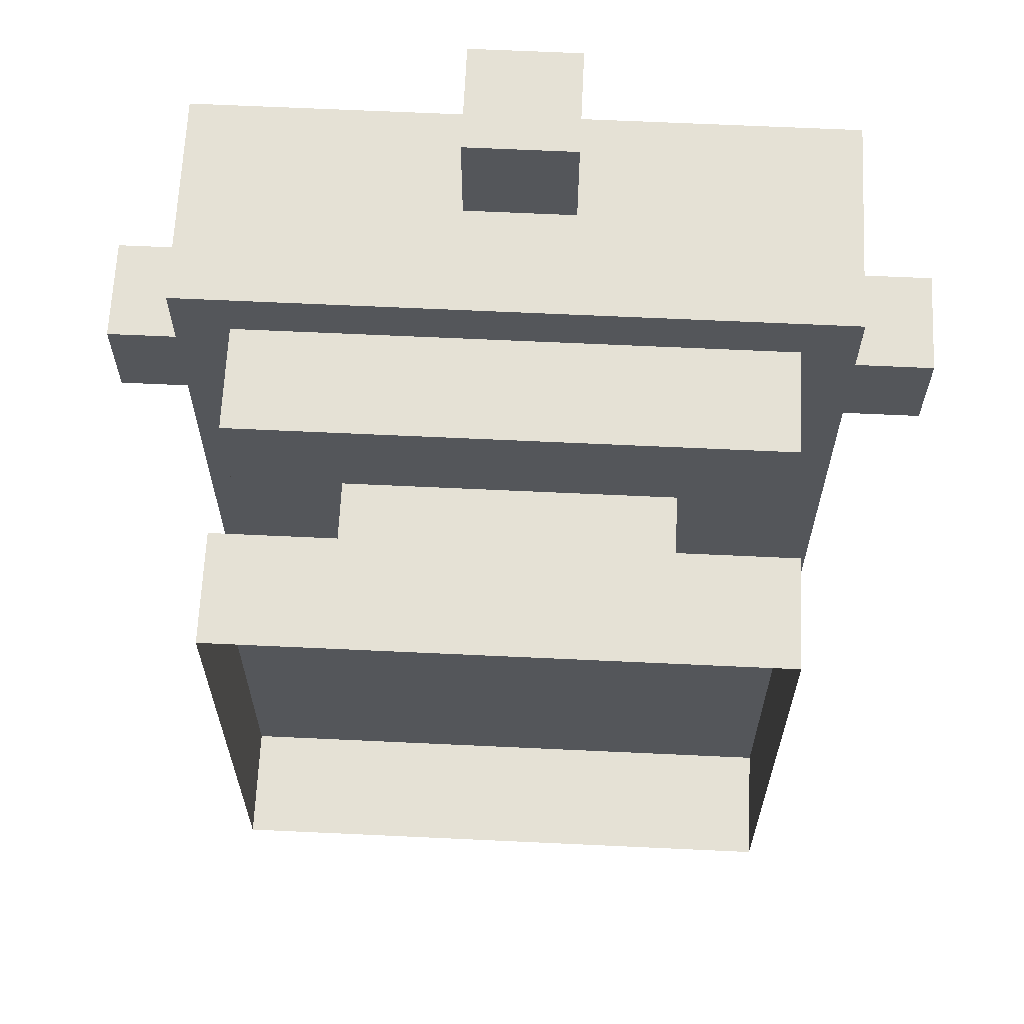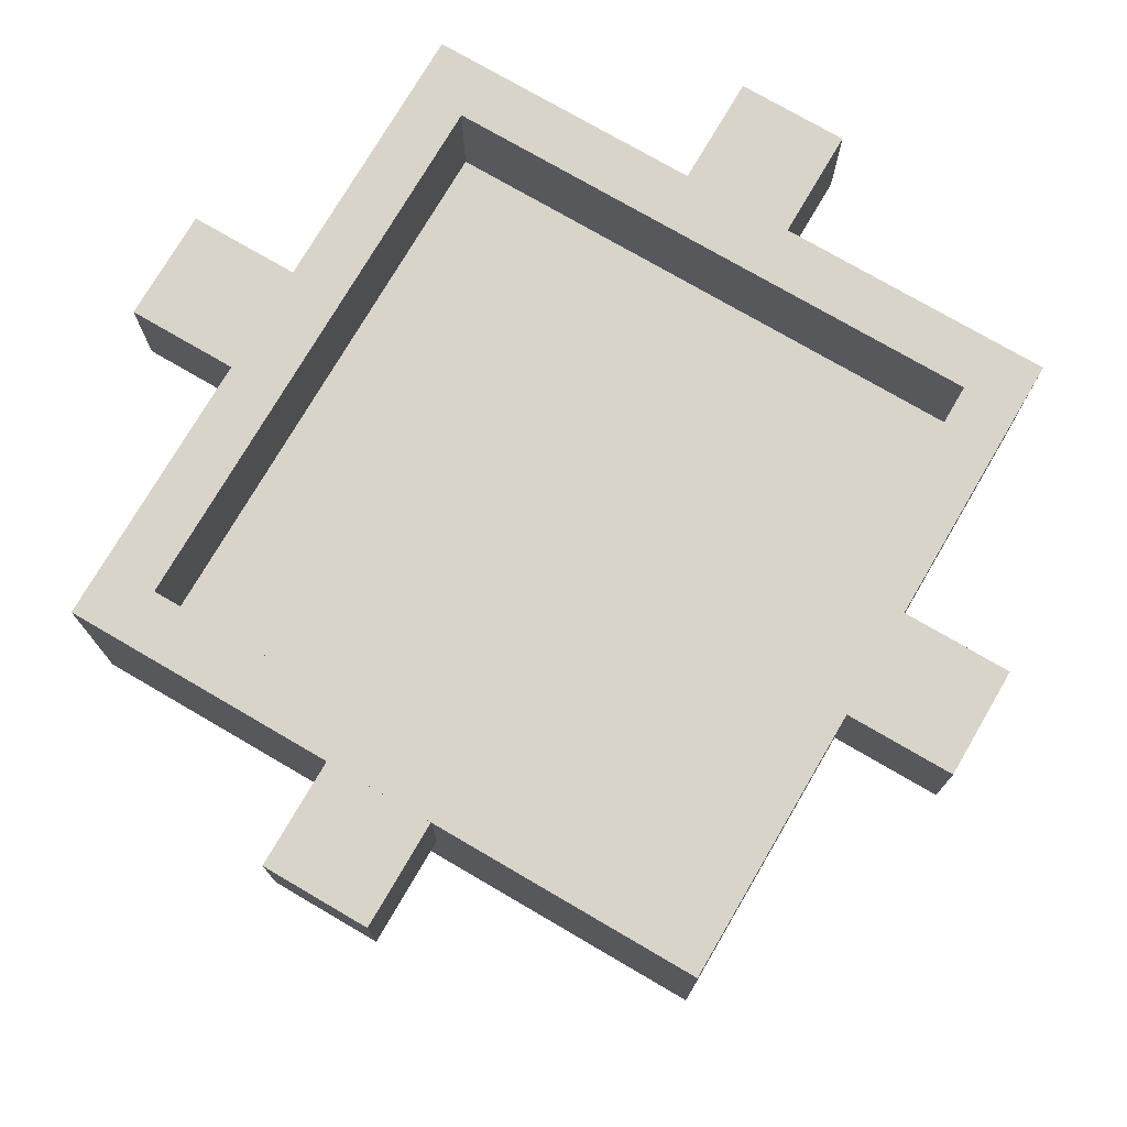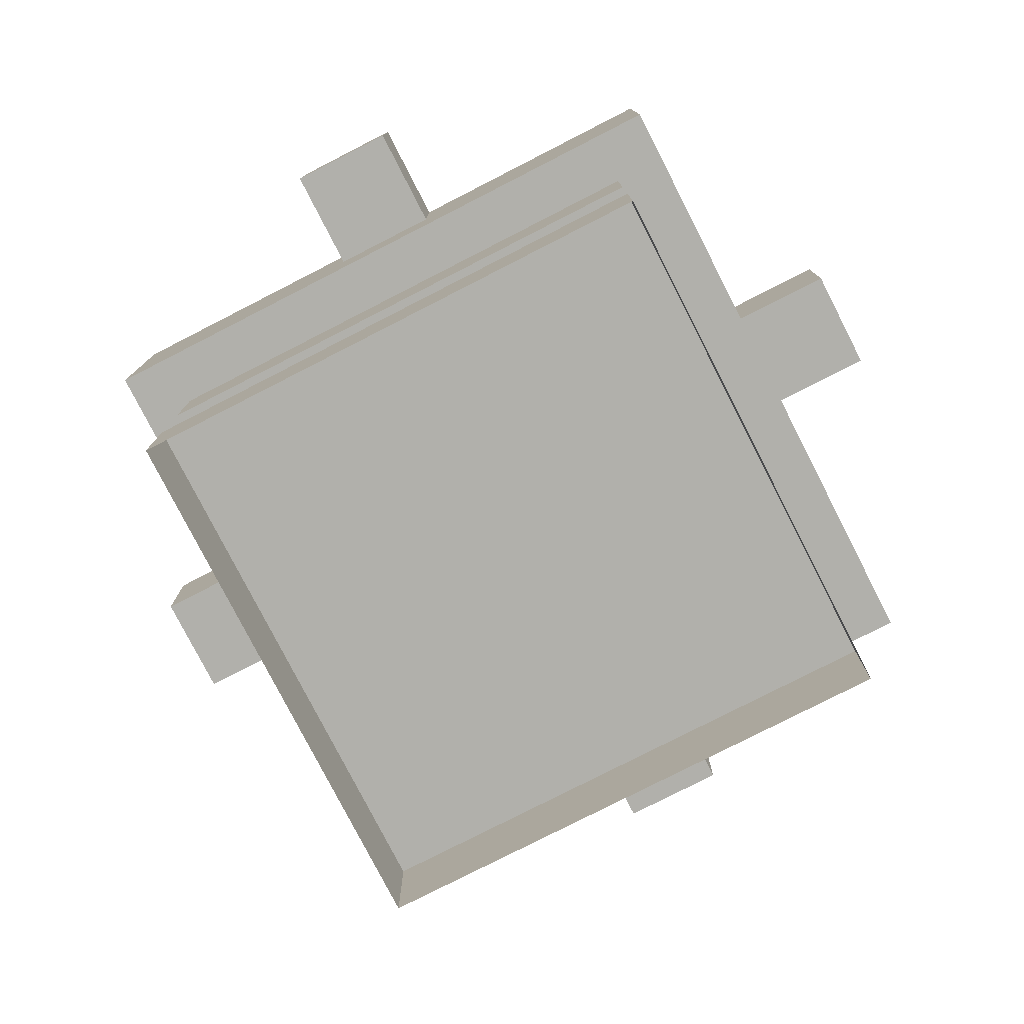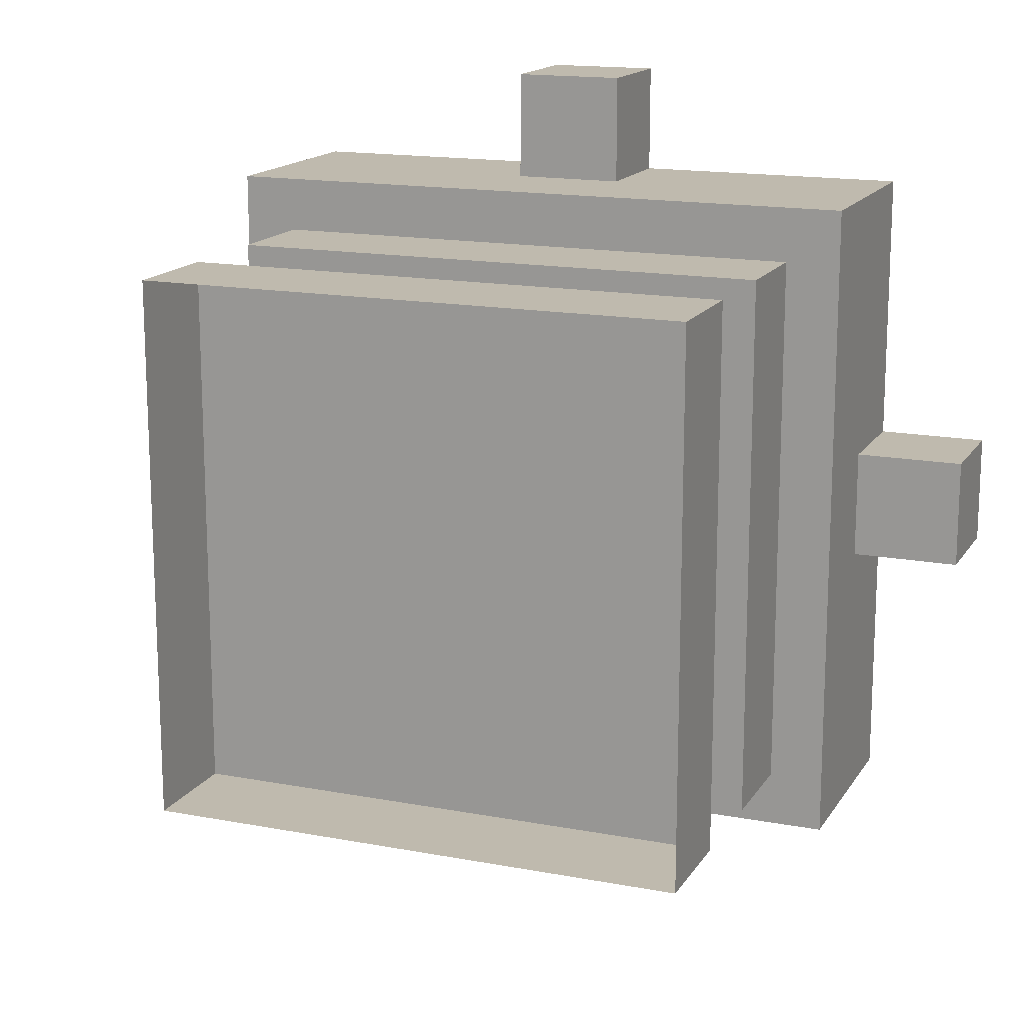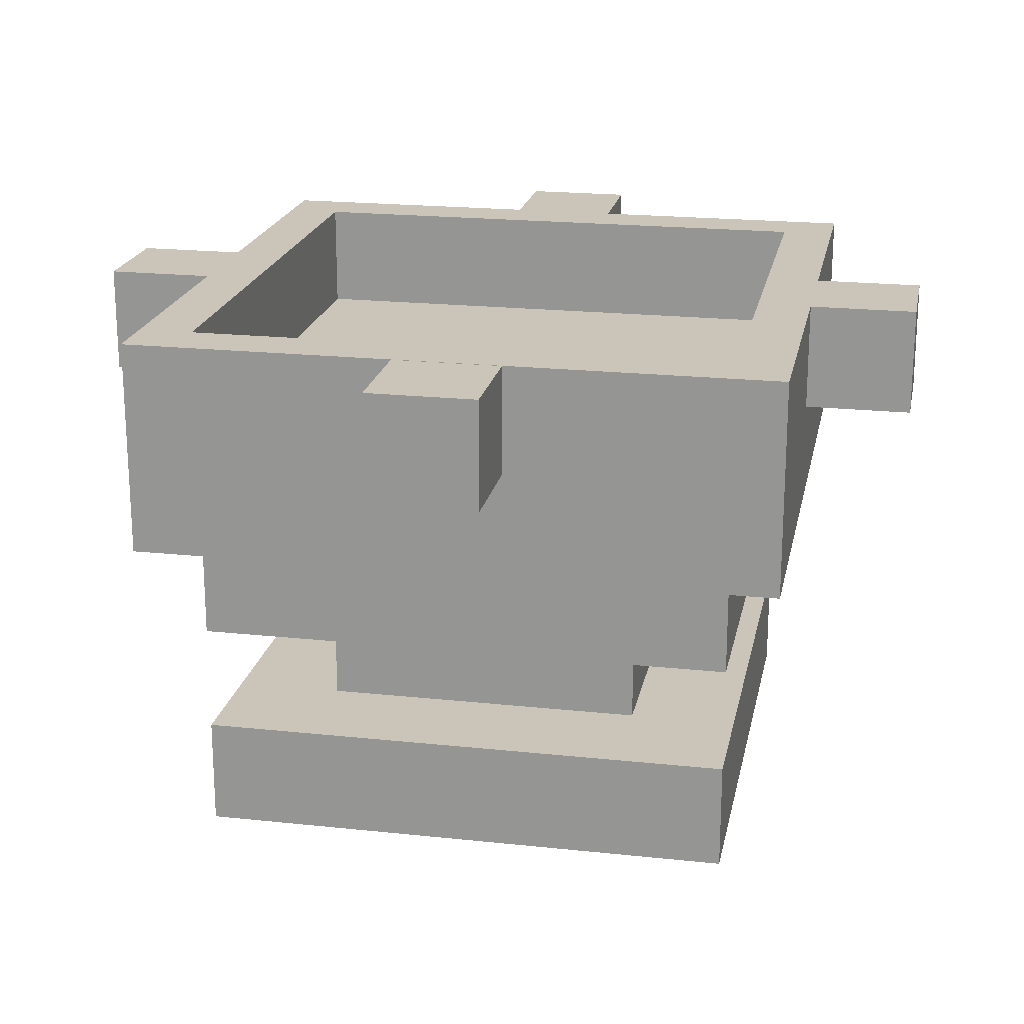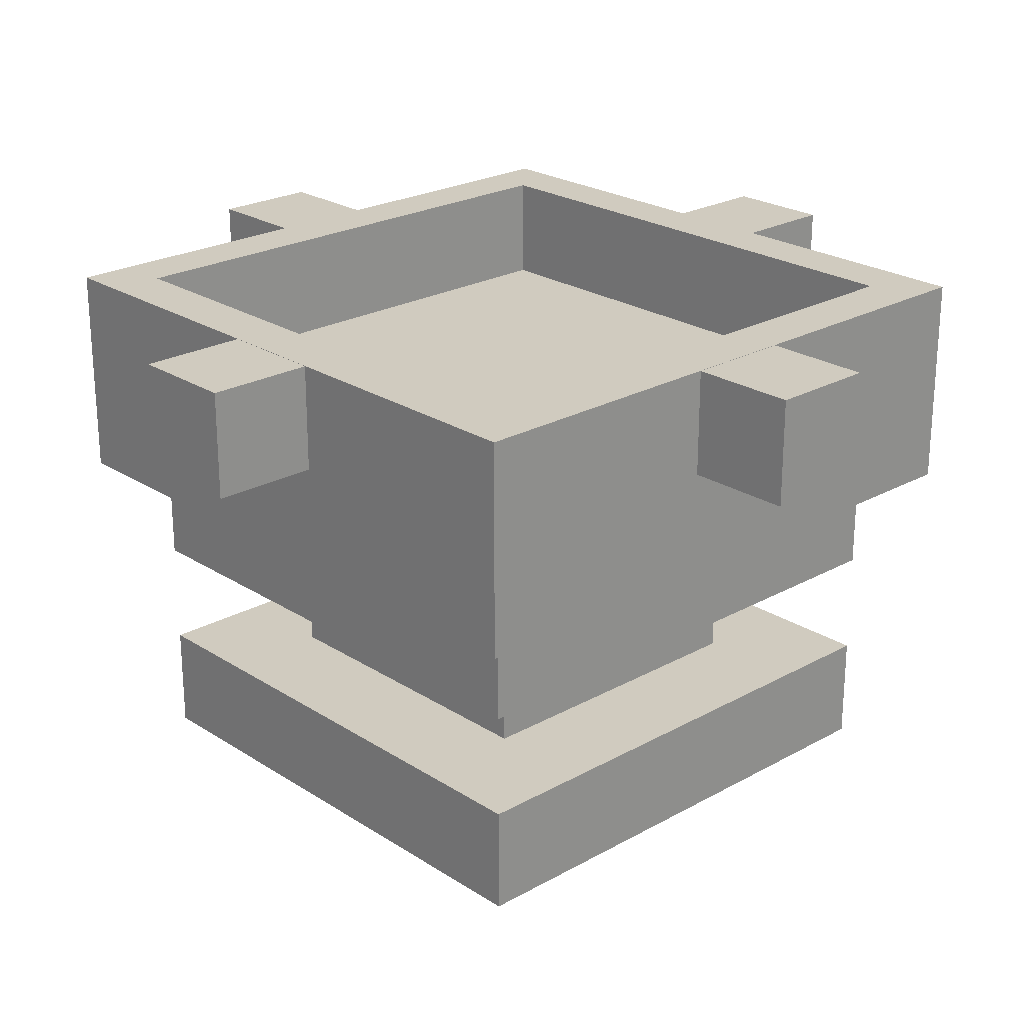
<metadata>
{"format":"obj","ext":"obj","renderer":"f3d","projection":"perspective","resolution":1024,"background":"white","views":[{"elev":64.9,"azim":2.7,"up":"+Z"},{"elev":75.2,"azim":120.3,"up":"+Y"},{"elev":-78.4,"azim":117.1,"up":"+Y"},{"elev":15.7,"azim":21.7,"up":"+Z"},{"elev":20.3,"azim":-168.9,"up":"+Y"},{"elev":23.7,"azim":47.0,"up":"+Y"}]}
</metadata>
<code>
g dungeon_mv_big_bowl_mesh
v 1.495 1.981 0.2496
v 1.994 1.981 0.2496
v 1.994 1.981 -0.2496
v 1.495 1.981 -0.2496
v 1.495 2.48 0.2496
v 1.495 2.48 -0.2496
v 1.994 2.48 -0.2496
v 1.994 2.48 0.2496
v 1.495 1.981 -0.2496
v 1.994 1.981 -0.2496
v 1.994 2.48 -0.2496
v 1.495 2.48 -0.2496
v 1.994 1.981 -0.2496
v 1.994 1.981 0.2496
v 1.994 2.48 0.2496
v 1.994 2.48 -0.2496
v 1.994 1.981 0.2496
v 1.495 1.981 0.2496
v 1.495 2.48 0.2496
v 1.994 2.48 0.2496
v -1.495 1.981 0.2496
v -1.495 1.981 -0.2496
v -1.994 1.981 -0.2496
v -1.994 1.981 0.2496
v -1.495 2.48 0.2496
v -1.994 2.48 0.2496
v -1.994 2.48 -0.2496
v -1.495 2.48 -0.2496
v -1.495 1.981 -0.2496
v -1.495 2.48 -0.2496
v -1.994 2.48 -0.2496
v -1.994 1.981 -0.2496
v -1.994 1.981 -0.2496
v -1.994 2.48 -0.2496
v -1.994 2.48 0.2496
v -1.994 1.981 0.2496
v -1.994 1.981 0.2496
v -1.994 2.48 0.2496
v -1.495 2.48 0.2496
v -1.495 1.981 0.2496
v 0.2496 1.981 -1.495
v 0.2496 1.981 -1.994
v -0.2496 1.981 -1.994
v -0.2496 1.981 -1.495
v 0.2496 2.48 -1.495
v -0.2496 2.48 -1.495
v -0.2496 2.48 -1.994
v 0.2496 2.48 -1.994
v -0.2496 1.981 -1.495
v -0.2496 1.981 -1.994
v -0.2496 2.48 -1.994
v -0.2496 2.48 -1.495
v -0.2496 1.981 -1.994
v 0.2496 1.981 -1.994
v 0.2496 2.48 -1.994
v -0.2496 2.48 -1.994
v 0.2496 1.981 -1.994
v 0.2496 1.981 -1.495
v 0.2496 2.48 -1.495
v 0.2496 2.48 -1.994
v 0.2496 1.981 1.495
v -0.2496 1.981 1.495
v -0.2496 1.981 1.994
v 0.2496 1.981 1.994
v 0.2496 2.48 1.495
v 0.2496 2.48 1.994
v -0.2496 2.48 1.994
v -0.2496 2.48 1.495
v -0.2496 1.981 1.495
v -0.2496 2.48 1.495
v -0.2496 2.48 1.994
v -0.2496 1.981 1.994
v -0.2496 1.981 1.994
v -0.2496 2.48 1.994
v 0.2496 2.48 1.994
v 0.2496 1.981 1.994
v 0.2496 1.981 1.994
v 0.2496 2.48 1.994
v 0.2496 2.48 1.495
v 0.2496 1.981 1.495
v 0.7487 0.4998 -0.7487
v -0.7487 0.4998 -0.7487
v -0.7487 0.4998 0.7487
v 0.7487 0.4998 0.7487
v 0.7487 0.4998 -0.7487
v 0.7487 0.9989 -0.7487
v -0.7487 0.9989 -0.7487
v -0.7487 0.4998 -0.7487
v -0.7487 0.4998 -0.7487
v -0.7487 0.9989 -0.7487
v -0.7487 0.9989 0.7487
v -0.7487 0.4998 0.7487
v -0.7487 0.4998 0.7487
v -0.7487 0.9989 0.7487
v 0.7487 0.9989 0.7487
v 0.7487 0.4998 0.7487
v 0.7487 0.4998 0.7487
v 0.7487 0.9989 0.7487
v 0.7487 0.9989 -0.7487
v 0.7487 0.4998 -0.7487
v -1.248 1.982 1.248
v -1.248 1.982 -1.248
v 1.248 1.982 -1.248
v 1.248 1.982 1.248
v 1.497 1.483 -1.497
v -1.497 1.483 -1.497
v -1.497 1.483 1.497
v 1.497 1.483 1.497
v 1.497 1.483 -1.497
v 1.497 2.481 -1.497
v -1.497 2.481 -1.497
v -1.497 1.483 -1.497
v -1.497 1.483 -1.497
v -1.497 2.481 -1.497
v -1.497 2.481 1.497
v -1.497 1.483 1.497
v -1.497 1.483 1.497
v -1.497 2.481 1.497
v 1.497 2.481 1.497
v 1.497 1.483 1.497
v 1.497 1.483 1.497
v 1.497 2.481 1.497
v 1.497 2.481 -1.497
v 1.497 1.483 -1.497
v 1.497 2.481 -1.497
v 1.248 2.481 -1.248
v -1.248 2.481 -1.248
v -1.497 2.481 -1.497
v -1.248 2.481 1.248
v -1.497 2.481 1.497
v 1.248 2.481 1.248
v 1.497 2.481 1.497
v 1.248 2.481 -1.248
v 1.248 1.982 -1.248
v -1.248 1.982 -1.248
v -1.248 2.481 -1.248
v -1.248 2.481 -1.248
v -1.248 1.982 -1.248
v -1.248 1.982 1.248
v -1.248 2.481 1.248
v -1.248 2.481 1.248
v -1.248 1.982 1.248
v 1.248 1.982 1.248
v 1.248 2.481 1.248
v 1.248 2.481 1.248
v 1.248 1.982 1.248
v 1.248 1.982 -1.248
v 1.248 2.481 -1.248
v 1.248 0.9956 -1.248
v -1.248 0.9956 -1.248
v -1.248 0.9956 1.248
v 1.248 0.9956 1.248
v 1.248 0.9956 -1.248
v 1.248 1.495 -1.248
v -1.248 1.495 -1.248
v -1.248 0.9956 -1.248
v -1.248 0.9956 -1.248
v -1.248 1.495 -1.248
v -1.248 1.495 1.248
v -1.248 0.9956 1.248
v -1.248 0.9956 1.248
v -1.248 1.495 1.248
v 1.248 1.495 1.248
v 1.248 0.9956 1.248
v 1.248 0.9956 1.248
v 1.248 1.495 1.248
v 1.248 1.495 -1.248
v 1.248 0.9956 -1.248
v 1.248 0.4991 -1.248
v 1.248 0.4991 1.248
v -1.248 0.4991 1.248
v -1.248 0.4991 -1.248
v 1.248 1.831e-06 -1.248
v 1.248 0.4991 -1.248
v -1.248 0.4991 -1.248
v -1.248 6.104e-07 -1.248
v -1.248 6.104e-07 -1.248
v -1.248 0.4991 -1.248
v -1.248 0.4991 1.248
v -1.248 6.104e-07 1.248
v -1.248 6.104e-07 1.248
v -1.248 0.4991 1.248
v 1.248 0.4991 1.248
v 1.248 6.104e-07 1.248
v 1.248 6.104e-07 1.248
v 1.248 0.4991 1.248
v 1.248 0.4991 -1.248
v 1.248 1.831e-06 -1.248
g dungeon_mv_big_bowl_mesh_0
f 3 2 1
f 4 3 1
f 7 6 5
f 8 7 5
f 11 10 9
f 12 11 9
f 15 14 13
f 16 15 13
f 19 18 17
f 20 19 17
f 23 22 21
f 24 23 21
f 27 26 25
f 28 27 25
f 31 30 29
f 32 31 29
f 35 34 33
f 36 35 33
f 39 38 37
f 40 39 37
f 43 42 41
f 44 43 41
f 47 46 45
f 48 47 45
f 51 50 49
f 52 51 49
f 55 54 53
f 56 55 53
f 59 58 57
f 60 59 57
f 63 62 61
f 64 63 61
f 67 66 65
f 68 67 65
f 71 70 69
f 72 71 69
f 75 74 73
f 76 75 73
f 79 78 77
f 80 79 77
f 83 82 81
f 84 83 81
f 87 86 85
f 88 87 85
f 91 90 89
f 92 91 89
f 95 94 93
f 96 95 93
f 99 98 97
f 100 99 97
f 103 102 101
f 104 103 101
g dungeon_mv_big_bowl_mesh_1
f 107 106 105
f 108 107 105
f 111 110 109
f 112 111 109
f 115 114 113
f 116 115 113
f 119 118 117
f 120 119 117
f 123 122 121
f 124 123 121
f 127 126 125
f 128 127 125
f 129 127 128
f 130 129 128
f 131 129 130
f 132 131 130
f 126 131 132
f 125 126 132
f 135 134 133
f 136 135 133
f 139 138 137
f 140 139 137
f 143 142 141
f 144 143 141
f 147 146 145
f 148 147 145
g dungeon_mv_big_bowl_mesh_2
f 151 150 149
f 152 151 149
f 155 154 153
f 156 155 153
f 159 158 157
f 160 159 157
f 163 162 161
f 164 163 161
f 167 166 165
f 168 167 165
f 171 170 169
f 172 171 169
f 175 174 173
f 176 175 173
f 179 178 177
f 180 179 177
f 183 182 181
f 184 183 181
f 187 186 185
f 188 187 185

</code>
